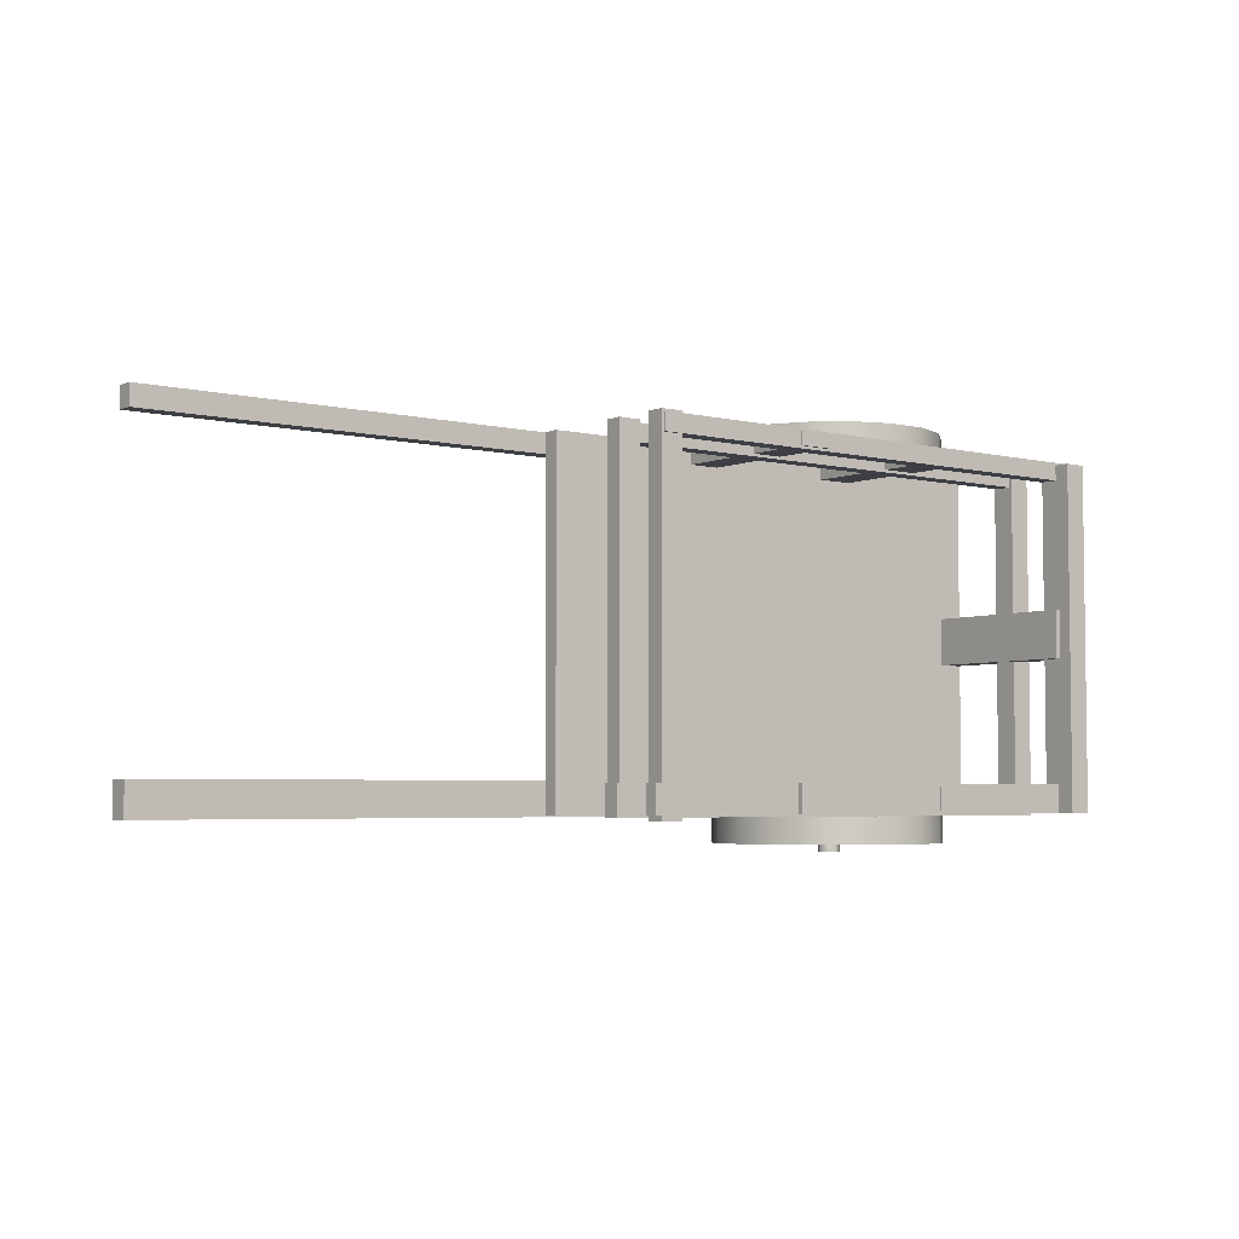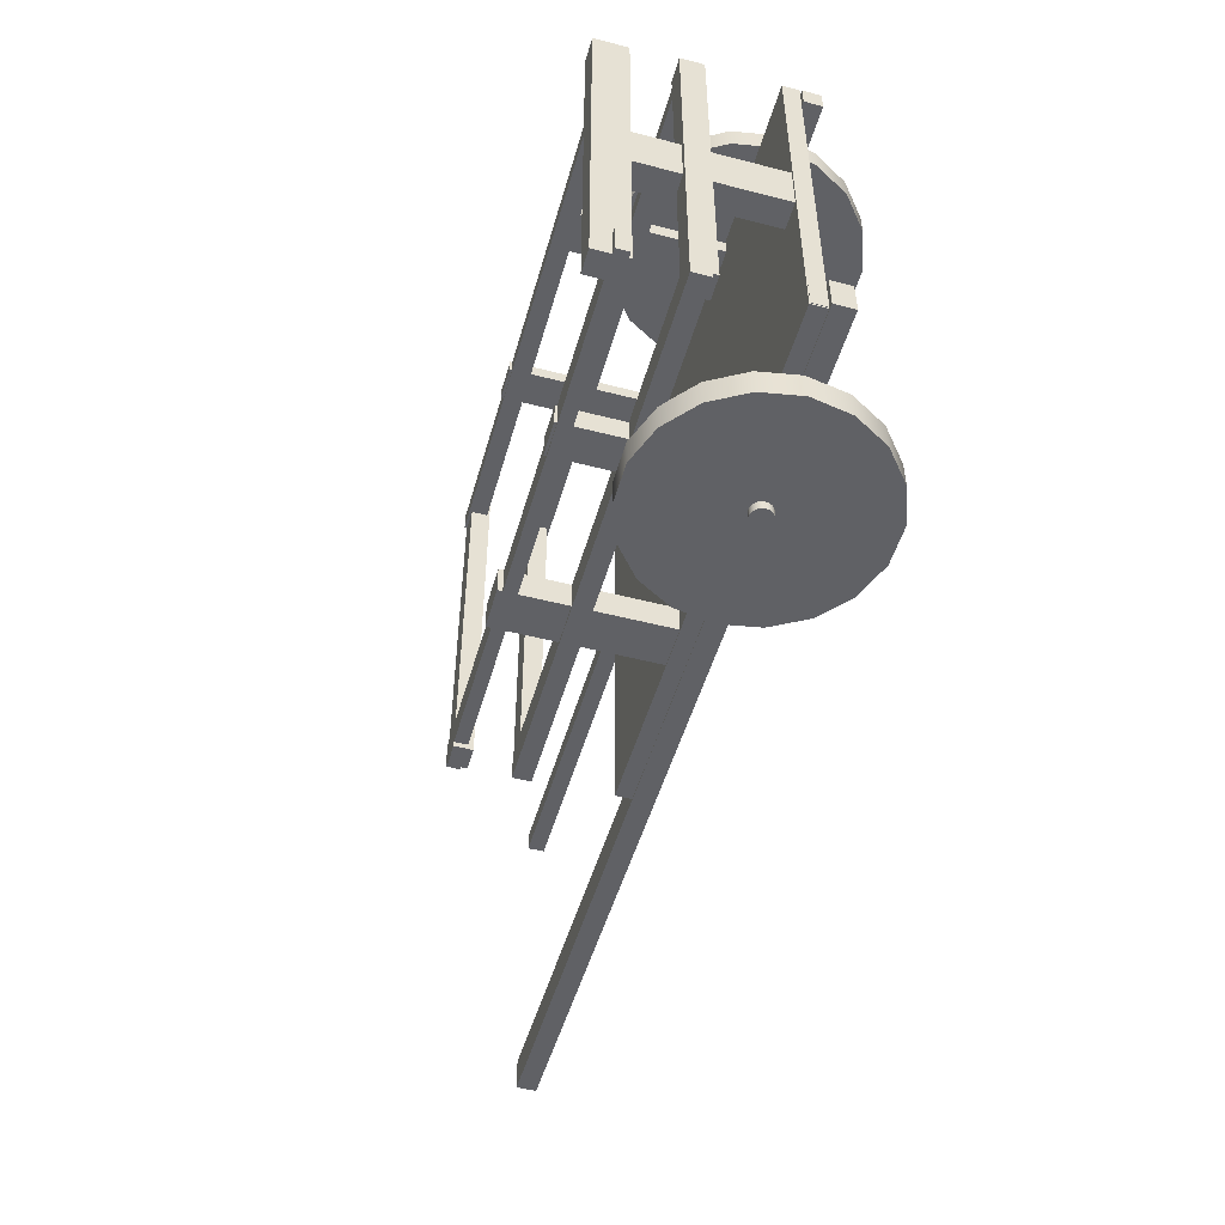
<metadata>
{"format":"obj","ext":"obj","renderer":"f3d","projection":"perspective","resolution":1024,"background":"white","views":[{"elev":-4.4,"azim":141.8,"up":"+Z"},{"elev":-50.3,"azim":-105.8,"up":"+Z"}]}
</metadata>
<code>
v  -29.86 0 30.06
v  -29.86 0 -30.15
v  60.46 0 -30.15
v  60.46 0 30.06
v  -29.86 2.765 30.06
v  60.46 2.765 30.06
v  60.46 2.765 -30.15
v  -29.86 2.765 -30.15
g Box001
f 1 2 3 4
f 5 6 7 8
f 1 4 6 5
f 4 3 7 6
f 3 2 8 7
f 2 1 5 8
v  0.2809 0.0991 30.72
v  15.59 12.95 30.72
v  19.07 6.936 30.72
v  20.27 0.0991 30.72
v  3.752 19.79 30.72
v  10.28 17.41 30.72
v  -9.714 17.41 30.72
v  -3.19 19.79 30.72
v  -18.5 6.936 30.72
v  -15.03 12.95 30.72
v  -18.5 -6.738 30.72
v  -19.71 0.0991 30.72
v  -9.714 -17.21 30.72
v  -15.03 -12.75 30.72
v  3.752 -19.59 30.72
v  -3.19 -19.59 30.72
v  15.59 -12.75 30.72
v  10.28 -17.21 30.72
v  19.07 -6.738 30.72
v  19.07 6.936 31.5
v  20.27 0.0991 31.5
v  15.59 12.95 31.5
v  10.28 17.41 31.5
v  3.752 19.79 31.5
v  -3.19 19.79 31.5
v  -9.714 17.41 31.5
v  -15.03 12.95 31.5
v  -18.5 6.936 31.5
v  -19.71 0.0991 31.5
v  -18.5 -6.738 31.5
v  -15.03 -12.75 31.5
v  -9.714 -17.21 31.5
v  -3.19 -19.59 31.5
v  3.752 -19.59 31.5
v  10.28 -17.21 31.5
v  15.59 -12.75 31.5
v  19.07 -6.738 31.5
v  19.07 6.936 32.28
v  20.27 0.0991 32.28
v  15.59 12.95 32.28
v  10.28 17.41 32.28
v  3.752 19.79 32.28
v  -3.19 19.79 32.28
v  -9.714 17.41 32.28
v  -15.03 12.95 32.28
v  -18.5 6.936 32.28
v  -19.71 0.0991 32.28
v  -18.5 -6.738 32.28
v  -15.03 -12.75 32.28
v  -9.714 -17.21 32.28
v  -3.19 -19.59 32.28
v  3.752 -19.59 32.28
v  10.28 -17.21 32.28
v  15.59 -12.75 32.28
v  19.07 -6.738 32.28
v  19.07 6.936 33.06
v  20.27 0.0991 33.06
v  15.59 12.95 33.06
v  10.28 17.41 33.06
v  3.752 19.79 33.06
v  -3.19 19.79 33.06
v  -9.714 17.41 33.06
v  -15.03 12.95 33.06
v  -18.5 6.936 33.06
v  -19.71 0.0991 33.06
v  -18.5 -6.738 33.06
v  -15.03 -12.75 33.06
v  -9.714 -17.21 33.06
v  -3.19 -19.59 33.06
v  3.752 -19.59 33.06
v  10.28 -17.21 33.06
v  15.59 -12.75 33.06
v  19.07 -6.738 33.06
v  19.07 6.936 33.84
v  20.27 0.0991 33.84
v  15.59 12.95 33.84
v  10.28 17.41 33.84
v  3.752 19.79 33.84
v  -3.19 19.79 33.84
v  -9.714 17.41 33.84
v  -15.03 12.95 33.84
v  -18.5 6.936 33.84
v  -19.71 0.0991 33.84
v  -18.5 -6.738 33.84
v  -15.03 -12.75 33.84
v  -9.714 -17.21 33.84
v  -3.19 -19.59 33.84
v  3.752 -19.59 33.84
v  10.28 -17.21 33.84
v  15.59 -12.75 33.84
v  19.07 -6.738 33.84
v  19.07 6.936 34.63
v  20.27 0.0991 34.63
v  15.59 12.95 34.63
v  10.28 17.41 34.63
v  3.752 19.79 34.63
v  -3.19 19.79 34.63
v  -9.714 17.41 34.63
v  -15.03 12.95 34.63
v  -18.5 6.936 34.63
v  -19.71 0.0991 34.63
v  -18.5 -6.738 34.63
v  -15.03 -12.75 34.63
v  -9.714 -17.21 34.63
v  -3.19 -19.59 34.63
v  3.752 -19.59 34.63
v  10.28 -17.21 34.63
v  15.59 -12.75 34.63
v  19.07 -6.738 34.63
v  0.2809 0.0991 34.63
g Cylinder001
f 9 10 11 12
f 9 13 14 10
f 9 15 16 13
f 9 17 18 15
f 9 19 20 17
f 9 21 22 19
f 9 23 24 21
f 9 25 26 23
f 9 12 27 25
f 12 11 28 29
f 11 10 30 28
f 10 14 31 30
f 14 13 32 31
f 13 16 33 32
f 16 15 34 33
f 15 18 35 34
f 18 17 36 35
f 17 20 37 36
f 20 19 38 37
f 19 22 39 38
f 22 21 40 39
f 21 24 41 40
f 24 23 42 41
f 23 26 43 42
f 26 25 44 43
f 25 27 45 44
f 27 12 29 45
f 29 28 46 47
f 28 30 48 46
f 30 31 49 48
f 31 32 50 49
f 32 33 51 50
f 33 34 52 51
f 34 35 53 52
f 35 36 54 53
f 36 37 55 54
f 37 38 56 55
f 38 39 57 56
f 39 40 58 57
f 40 41 59 58
f 41 42 60 59
f 42 43 61 60
f 43 44 62 61
f 44 45 63 62
f 45 29 47 63
f 47 46 64 65
f 46 48 66 64
f 48 49 67 66
f 49 50 68 67
f 50 51 69 68
f 51 52 70 69
f 52 53 71 70
f 53 54 72 71
f 54 55 73 72
f 55 56 74 73
f 56 57 75 74
f 57 58 76 75
f 58 59 77 76
f 59 60 78 77
f 60 61 79 78
f 61 62 80 79
f 62 63 81 80
f 63 47 65 81
f 65 64 82 83
f 64 66 84 82
f 66 67 85 84
f 67 68 86 85
f 68 69 87 86
f 69 70 88 87
f 70 71 89 88
f 71 72 90 89
f 72 73 91 90
f 73 74 92 91
f 74 75 93 92
f 75 76 94 93
f 76 77 95 94
f 77 78 96 95
f 78 79 97 96
f 79 80 98 97
f 80 81 99 98
f 81 65 83 99
f 83 82 100 101
f 82 84 102 100
f 84 85 103 102
f 85 86 104 103
f 86 87 105 104
f 87 88 106 105
f 88 89 107 106
f 89 90 108 107
f 90 91 109 108
f 91 92 110 109
f 92 93 111 110
f 93 94 112 111
f 94 95 113 112
f 95 96 114 113
f 96 97 115 114
f 97 98 116 115
f 98 99 117 116
f 99 83 101 117
f 118 117 101 100
f 118 100 102 103
f 118 103 104 105
f 118 105 106 107
f 118 107 108 109
f 118 109 110 111
f 118 111 112 113
f 118 113 114 115
f 118 115 116 117
v  0.2809 -0.3354 -35.03
v  15.44 12.38 -35.03
v  18.87 6.432 -35.03
v  20.07 -0.3354 -35.03
v  3.717 19.15 -35.03
v  10.17 16.8 -35.03
v  -9.612 16.8 -35.03
v  -3.155 19.15 -35.03
v  -18.31 6.432 -35.03
v  -14.88 12.38 -35.03
v  -18.31 -7.103 -35.03
v  -19.51 -0.3354 -35.03
v  -9.612 -17.47 -35.03
v  -14.88 -13.05 -35.03
v  3.717 -19.82 -35.03
v  -3.155 -19.82 -35.03
v  15.44 -13.05 -35.03
v  10.17 -17.47 -35.03
v  18.87 -7.103 -35.03
v  18.87 6.432 -34.07
v  20.07 -0.3354 -34.07
v  15.44 12.38 -34.07
v  10.17 16.8 -34.07
v  3.717 19.15 -34.07
v  -3.155 19.15 -34.07
v  -9.612 16.8 -34.07
v  -14.88 12.38 -34.07
v  -18.31 6.432 -34.07
v  -19.51 -0.3354 -34.07
v  -18.31 -7.103 -34.07
v  -14.88 -13.05 -34.07
v  -9.612 -17.47 -34.07
v  -3.155 -19.82 -34.07
v  3.717 -19.82 -34.07
v  10.17 -17.47 -34.07
v  15.44 -13.05 -34.07
v  18.87 -7.103 -34.07
v  18.87 6.432 -33.12
v  20.07 -0.3354 -33.12
v  15.44 12.38 -33.12
v  10.17 16.8 -33.12
v  3.717 19.15 -33.12
v  -3.155 19.15 -33.12
v  -9.612 16.8 -33.12
v  -14.88 12.38 -33.12
v  -18.31 6.432 -33.12
v  -19.51 -0.3354 -33.12
v  -18.31 -7.103 -33.12
v  -14.88 -13.05 -33.12
v  -9.612 -17.47 -33.12
v  -3.155 -19.82 -33.12
v  3.717 -19.82 -33.12
v  10.17 -17.47 -33.12
v  15.44 -13.05 -33.12
v  18.87 -7.103 -33.12
v  18.87 6.432 -32.16
v  20.07 -0.3354 -32.16
v  15.44 12.38 -32.16
v  10.17 16.8 -32.16
v  3.717 19.15 -32.16
v  -3.155 19.15 -32.16
v  -9.612 16.8 -32.16
v  -14.88 12.38 -32.16
v  -18.31 6.432 -32.16
v  -19.51 -0.3354 -32.16
v  -18.31 -7.103 -32.16
v  -14.88 -13.05 -32.16
v  -9.612 -17.47 -32.16
v  -3.155 -19.82 -32.16
v  3.717 -19.82 -32.16
v  10.17 -17.47 -32.16
v  15.44 -13.05 -32.16
v  18.87 -7.103 -32.16
v  18.87 6.432 -31.21
v  20.07 -0.3354 -31.21
v  15.44 12.38 -31.21
v  10.17 16.8 -31.21
v  3.717 19.15 -31.21
v  -3.155 19.15 -31.21
v  -9.612 16.8 -31.21
v  -14.88 12.38 -31.21
v  -18.31 6.432 -31.21
v  -19.51 -0.3354 -31.21
v  -18.31 -7.103 -31.21
v  -14.88 -13.05 -31.21
v  -9.612 -17.47 -31.21
v  -3.155 -19.82 -31.21
v  3.717 -19.82 -31.21
v  10.17 -17.47 -31.21
v  15.44 -13.05 -31.21
v  18.87 -7.103 -31.21
v  18.87 6.432 -30.25
v  20.07 -0.3354 -30.25
v  15.44 12.38 -30.25
v  10.17 16.8 -30.25
v  3.717 19.15 -30.25
v  -3.155 19.15 -30.25
v  -9.612 16.8 -30.25
v  -14.88 12.38 -30.25
v  -18.31 6.432 -30.25
v  -19.51 -0.3354 -30.25
v  -18.31 -7.103 -30.25
v  -14.88 -13.05 -30.25
v  -9.612 -17.47 -30.25
v  -3.155 -19.82 -30.25
v  3.717 -19.82 -30.25
v  10.17 -17.47 -30.25
v  15.44 -13.05 -30.25
v  18.87 -7.103 -30.25
v  0.2809 -0.3354 -30.25
g Cylinder002
f 119 120 121 122
f 119 123 124 120
f 119 125 126 123
f 119 127 128 125
f 119 129 130 127
f 119 131 132 129
f 119 133 134 131
f 119 135 136 133
f 119 122 137 135
f 122 121 138 139
f 121 120 140 138
f 120 124 141 140
f 124 123 142 141
f 123 126 143 142
f 126 125 144 143
f 125 128 145 144
f 128 127 146 145
f 127 130 147 146
f 130 129 148 147
f 129 132 149 148
f 132 131 150 149
f 131 134 151 150
f 134 133 152 151
f 133 136 153 152
f 136 135 154 153
f 135 137 155 154
f 137 122 139 155
f 139 138 156 157
f 138 140 158 156
f 140 141 159 158
f 141 142 160 159
f 142 143 161 160
f 143 144 162 161
f 144 145 163 162
f 145 146 164 163
f 146 147 165 164
f 147 148 166 165
f 148 149 167 166
f 149 150 168 167
f 150 151 169 168
f 151 152 170 169
f 152 153 171 170
f 153 154 172 171
f 154 155 173 172
f 155 139 157 173
f 157 156 174 175
f 156 158 176 174
f 158 159 177 176
f 159 160 178 177
f 160 161 179 178
f 161 162 180 179
f 162 163 181 180
f 163 164 182 181
f 164 165 183 182
f 165 166 184 183
f 166 167 185 184
f 167 168 186 185
f 168 169 187 186
f 169 170 188 187
f 170 171 189 188
f 171 172 190 189
f 172 173 191 190
f 173 157 175 191
f 175 174 192 193
f 174 176 194 192
f 176 177 195 194
f 177 178 196 195
f 178 179 197 196
f 179 180 198 197
f 180 181 199 198
f 181 182 200 199
f 182 183 201 200
f 183 184 202 201
f 184 185 203 202
f 185 186 204 203
f 186 187 205 204
f 187 188 206 205
f 188 189 207 206
f 189 190 208 207
f 190 191 209 208
f 191 175 193 209
f 193 192 210 211
f 192 194 212 210
f 194 195 213 212
f 195 196 214 213
f 196 197 215 214
f 197 198 216 215
f 198 199 217 216
f 199 200 218 217
f 200 201 219 218
f 201 202 220 219
f 202 203 221 220
f 203 204 222 221
f 204 205 223 222
f 205 206 224 223
f 206 207 225 224
f 207 208 226 225
f 208 209 227 226
f 209 193 211 227
f 228 227 211 210
f 228 210 212 213
f 228 213 214 215
f 228 215 216 217
f 228 217 218 219
f 228 219 220 221
f 228 221 222 223
f 228 223 224 225
f 228 225 226 227
v  -0.1536 -0.3354 -36.57
v  1.258 0.8494 -36.57
v  1.579 0.295 -36.57
v  1.69 -0.3354 -36.57
v  0.1665 1.48 -36.57
v  0.7681 1.261 -36.57
v  -1.075 1.261 -36.57
v  -0.4737 1.48 -36.57
v  -1.886 0.295 -36.57
v  -1.566 0.8494 -36.57
v  -1.886 -0.9659 -36.57
v  -1.997 -0.3354 -36.57
v  -1.075 -1.932 -36.57
v  -1.566 -1.52 -36.57
v  0.1665 -2.151 -36.57
v  -0.4737 -2.151 -36.57
v  1.258 -1.52 -36.57
v  0.7681 -1.932 -36.57
v  1.579 -0.9659 -36.57
v  1.579 0.295 -21.71
v  1.69 -0.3354 -21.71
v  1.258 0.8494 -21.71
v  0.7681 1.261 -21.71
v  0.1665 1.48 -21.71
v  -0.4737 1.48 -21.71
v  -1.075 1.261 -21.71
v  -1.566 0.8494 -21.71
v  -1.886 0.295 -21.71
v  -1.997 -0.3354 -21.71
v  -1.886 -0.9659 -21.71
v  -1.566 -1.52 -21.71
v  -1.075 -1.932 -21.71
v  -0.4737 -2.151 -21.71
v  0.1665 -2.151 -21.71
v  0.7681 -1.932 -21.71
v  1.258 -1.52 -21.71
v  1.579 -0.9659 -21.71
v  1.579 0.295 -6.848
v  1.69 -0.3354 -6.848
v  1.258 0.8494 -6.848
v  0.7681 1.261 -6.848
v  0.1665 1.48 -6.848
v  -0.4737 1.48 -6.848
v  -1.075 1.261 -6.848
v  -1.566 0.8494 -6.848
v  -1.886 0.295 -6.848
v  -1.997 -0.3354 -6.848
v  -1.886 -0.9659 -6.848
v  -1.566 -1.52 -6.848
v  -1.075 -1.932 -6.848
v  -0.4737 -2.151 -6.848
v  0.1665 -2.151 -6.848
v  0.7681 -1.932 -6.848
v  1.258 -1.52 -6.848
v  1.579 -0.9659 -6.848
v  1.579 0.295 8.011
v  1.69 -0.3354 8.011
v  1.258 0.8494 8.011
v  0.7681 1.261 8.011
v  0.1665 1.48 8.011
v  -0.4737 1.48 8.011
v  -1.075 1.261 8.011
v  -1.566 0.8494 8.011
v  -1.886 0.295 8.011
v  -1.997 -0.3354 8.011
v  -1.886 -0.9659 8.011
v  -1.566 -1.52 8.011
v  -1.075 -1.932 8.011
v  -0.4737 -2.151 8.011
v  0.1665 -2.151 8.011
v  0.7681 -1.932 8.011
v  1.258 -1.52 8.011
v  1.579 -0.9659 8.011
v  1.579 0.295 22.87
v  1.69 -0.3354 22.87
v  1.258 0.8494 22.87
v  0.7681 1.261 22.87
v  0.1665 1.48 22.87
v  -0.4737 1.48 22.87
v  -1.075 1.261 22.87
v  -1.566 0.8494 22.87
v  -1.886 0.295 22.87
v  -1.997 -0.3354 22.87
v  -1.886 -0.9659 22.87
v  -1.566 -1.52 22.87
v  -1.075 -1.932 22.87
v  -0.4737 -2.151 22.87
v  0.1665 -2.151 22.87
v  0.7681 -1.932 22.87
v  1.258 -1.52 22.87
v  1.579 -0.9659 22.87
v  1.579 0.295 37.73
v  1.69 -0.3354 37.73
v  1.258 0.8494 37.73
v  0.7681 1.261 37.73
v  0.1665 1.48 37.73
v  -0.4737 1.48 37.73
v  -1.075 1.261 37.73
v  -1.566 0.8494 37.73
v  -1.886 0.295 37.73
v  -1.997 -0.3354 37.73
v  -1.886 -0.9659 37.73
v  -1.566 -1.52 37.73
v  -1.075 -1.932 37.73
v  -0.4737 -2.151 37.73
v  0.1665 -2.151 37.73
v  0.7681 -1.932 37.73
v  1.258 -1.52 37.73
v  1.579 -0.9659 37.73
v  -0.1536 -0.3354 37.73
g Cylinder003
f 229 230 231 232
f 229 233 234 230
f 229 235 236 233
f 229 237 238 235
f 229 239 240 237
f 229 241 242 239
f 229 243 244 241
f 229 245 246 243
f 229 232 247 245
f 232 231 248 249
f 231 230 250 248
f 230 234 251 250
f 234 233 252 251
f 233 236 253 252
f 236 235 254 253
f 235 238 255 254
f 238 237 256 255
f 237 240 257 256
f 240 239 258 257
f 239 242 259 258
f 242 241 260 259
f 241 244 261 260
f 244 243 262 261
f 243 246 263 262
f 246 245 264 263
f 245 247 265 264
f 247 232 249 265
f 249 248 266 267
f 248 250 268 266
f 250 251 269 268
f 251 252 270 269
f 252 253 271 270
f 253 254 272 271
f 254 255 273 272
f 255 256 274 273
f 256 257 275 274
f 257 258 276 275
f 258 259 277 276
f 259 260 278 277
f 260 261 279 278
f 261 262 280 279
f 262 263 281 280
f 263 264 282 281
f 264 265 283 282
f 265 249 267 283
f 267 266 284 285
f 266 268 286 284
f 268 269 287 286
f 269 270 288 287
f 270 271 289 288
f 271 272 290 289
f 272 273 291 290
f 273 274 292 291
f 274 275 293 292
f 275 276 294 293
f 276 277 295 294
f 277 278 296 295
f 278 279 297 296
f 279 280 298 297
f 280 281 299 298
f 281 282 300 299
f 282 283 301 300
f 283 267 285 301
f 285 284 302 303
f 284 286 304 302
f 286 287 305 304
f 287 288 306 305
f 288 289 307 306
f 289 290 308 307
f 290 291 309 308
f 291 292 310 309
f 292 293 311 310
f 293 294 312 311
f 294 295 313 312
f 295 296 314 313
f 296 297 315 314
f 297 298 316 315
f 298 299 317 316
f 299 300 318 317
f 300 301 319 318
f 301 285 303 319
f 303 302 320 321
f 302 304 322 320
f 304 305 323 322
f 305 306 324 323
f 306 307 325 324
f 307 308 326 325
f 308 309 327 326
f 309 310 328 327
f 310 311 329 328
f 311 312 330 329
f 312 313 331 330
f 313 314 332 331
f 314 315 333 332
f 315 316 334 333
f 316 317 335 334
f 317 318 336 335
f 318 319 337 336
f 319 303 321 337
f 338 337 321 320
f 338 320 322 323
f 338 323 324 325
f 338 325 326 327
f 338 327 328 329
f 338 329 330 331
f 338 331 332 333
f 338 333 334 335
f 338 335 336 337
v  -30.81 -3.44 -24.69
v  -30.81 -3.44 -30.33
v  131.7 -3.44 -30.33
v  131.7 -3.44 -24.69
v  -30.81 0.0359 -24.69
v  131.7 0.0359 -24.69
v  131.7 0.0359 -30.33
v  -30.81 0.0359 -30.33
g Box002
f 339 340 341 342
f 343 344 345 346
f 339 342 344 343
f 342 341 345 344
f 341 340 346 345
f 340 339 343 346
v  -29.95 -3.397 30.06
v  -29.95 -3.397 26.58
v  131.7 -3.397 26.58
v  131.7 -3.397 30.06
v  -29.95 -0.3553 30.06
v  131.7 -0.3553 30.06
v  131.7 -0.3553 26.58
v  -29.95 -0.3553 26.58
g Box003
f 347 348 349 350
f 351 352 353 354
f 347 350 352 351
f 350 349 353 352
f 349 348 354 353
f 348 347 351 354
v  -29.51 0 4.424
v  -29.51 0 -3.831
v  -25.17 0 -3.831
v  -25.17 0 4.424
v  -29.51 29.54 4.424
v  -25.17 29.54 4.424
v  -25.17 29.54 -3.831
v  -29.51 29.54 -3.831
g Box004
f 355 356 357 358
f 359 360 361 362
f 355 358 360 359
f 358 357 361 360
f 357 356 362 361
f 356 355 359 362
v  -3.007 0 -25.55
v  -3.007 0 -29.46
v  2.641 0 -29.46
v  2.641 0 -25.55
v  -3.007 29.11 -25.55
v  2.641 29.11 -25.55
v  2.641 29.11 -29.46
v  -3.007 29.11 -29.46
g Box005
f 363 364 365 366
f 367 368 369 370
f 363 366 368 367
f 366 365 369 368
f 365 364 370 369
f 364 363 367 370
v  -2.573 0 29.62
v  -2.573 0 27.02
v  3.944 0 27.02
v  3.944 0 29.62
v  -2.573 29.11 29.62
v  3.944 29.11 29.62
v  3.944 29.11 27.02
v  -2.573 29.11 27.02
g Box006
f 371 372 373 374
f 375 376 377 378
f 371 374 376 375
f 374 373 377 376
f 373 372 378 377
f 372 371 375 378
v  27.41 0 29.19
v  27.41 0 27.02
v  33.05 0 27.02
v  33.05 0 29.19
v  27.41 29.54 29.19
v  33.05 29.54 29.19
v  33.05 29.54 27.02
v  27.41 29.54 27.02
g Box007
f 379 380 381 382
f 383 384 385 386
f 379 382 384 383
f 382 381 385 384
f 381 380 386 385
f 380 379 383 386
v  26.54 0 -25.12
v  26.54 0 -29.9
v  33.49 0 -29.9
v  33.49 0 -25.12
v  26.54 29.54 -25.12
v  33.49 29.54 -25.12
v  33.49 29.54 -29.9
v  26.54 29.54 -29.9
g Box008
f 387 388 389 390
f 391 392 393 394
f 387 390 392 391
f 390 389 393 392
f 389 388 394 393
f 388 387 391 394
v  -30.38 14.81 29.19
v  -30.38 14.81 -29.46
v  -26.47 14.81 -29.46
v  -26.47 14.81 29.19
v  -30.38 18.72 29.19
v  -26.47 18.72 29.19
v  -26.47 18.72 -29.46
v  -30.38 18.72 -29.46
g Box009
f 395 396 397 398
f 399 400 401 402
f 395 398 400 399
f 398 397 401 400
f 397 396 402 401
f 396 395 399 402
v  -29.94 26.1 29.19
v  -29.94 26.1 -29.9
v  -26.03 26.1 -29.9
v  -26.03 26.1 29.19
v  -29.94 31.75 29.19
v  -26.03 31.75 29.19
v  -26.03 31.75 -29.9
v  -29.94 31.75 -29.9
g Box010
f 403 404 405 406
f 407 408 409 410
f 403 406 408 407
f 406 405 409 408
f 405 404 410 409
f 404 403 407 410
v  -29.95 15.24 29.62
v  -29.95 15.24 26.58
v  59.56 15.24 26.58
v  59.56 15.24 29.62
v  -29.95 18.28 29.62
v  59.56 18.28 29.62
v  59.56 18.28 26.58
v  -29.95 18.28 26.58
g Box011
f 411 412 413 414
f 415 416 417 418
f 411 414 416 415
f 414 413 417 416
f 413 412 418 417
f 412 411 415 418
v  -29.51 26.1 29.62
v  -29.51 26.1 26.58
v  59.99 26.1 26.58
v  59.99 26.1 29.62
v  -29.51 29.15 29.62
v  59.99 29.15 29.62
v  59.99 29.15 26.58
v  -29.51 29.15 26.58
g Box012
f 419 420 421 422
f 423 424 425 426
f 419 422 424 423
f 422 421 425 424
f 421 420 426 425
f 420 419 423 426
v  -30.38 15.68 -25.12
v  -30.38 15.68 -30.33
v  60.86 15.68 -30.33
v  60.86 15.68 -25.12
v  -30.38 18.72 -25.12
v  60.86 18.72 -25.12
v  60.86 18.72 -30.33
v  -30.38 18.72 -30.33
g Box013
f 427 428 429 430
f 431 432 433 434
f 427 430 432 431
f 430 429 433 432
f 429 428 434 433
f 428 427 431 434
v  -29.94 0 -25.55
v  -29.94 0 -29.9
v  60.43 0 -29.9
v  60.43 0 -25.55
v  -29.94 2.607 -25.55
v  60.43 2.607 -25.55
v  60.43 2.607 -29.9
v  -29.94 2.607 -29.9
g Box014
f 435 436 437 438
f 439 440 441 442
f 435 438 440 439
f 438 437 441 440
f 437 436 442 441
f 436 435 439 442
v  -30.81 26.54 -25.12
v  -30.81 26.54 -29.9
v  61.73 26.54 -29.9
v  61.73 26.54 -25.12
v  -30.81 28.71 -25.12
v  61.73 28.71 -25.12
v  61.73 28.71 -29.9
v  -30.81 28.71 -29.9
g Box015
f 443 444 445 446
f 447 448 449 450
f 443 446 448 447
f 446 445 449 448
f 445 444 450 449
f 444 443 447 450
v  56.52 15.68 30.06
v  56.52 15.68 -29.9
v  60.43 15.68 -29.9
v  60.43 15.68 30.06
v  56.52 18.72 30.06
v  60.43 18.72 30.06
v  60.43 18.72 -29.9
v  56.52 18.72 -29.9
g Box016
f 451 452 453 454
f 455 456 457 458
f 451 454 456 455
f 454 453 457 456
f 453 452 458 457
f 452 451 455 458
v  56.52 25.67 30.06
v  56.52 25.67 -30.77
v  60.43 25.67 -30.77
v  60.43 25.67 30.06
v  56.52 28.71 30.06
v  60.43 28.71 30.06
v  60.43 28.71 -30.77
v  56.52 28.71 -30.77
g Box017
f 459 460 461 462
f 463 464 465 466
f 459 462 464 463
f 462 461 465 464
f 461 460 466 465
f 460 459 463 466

</code>
